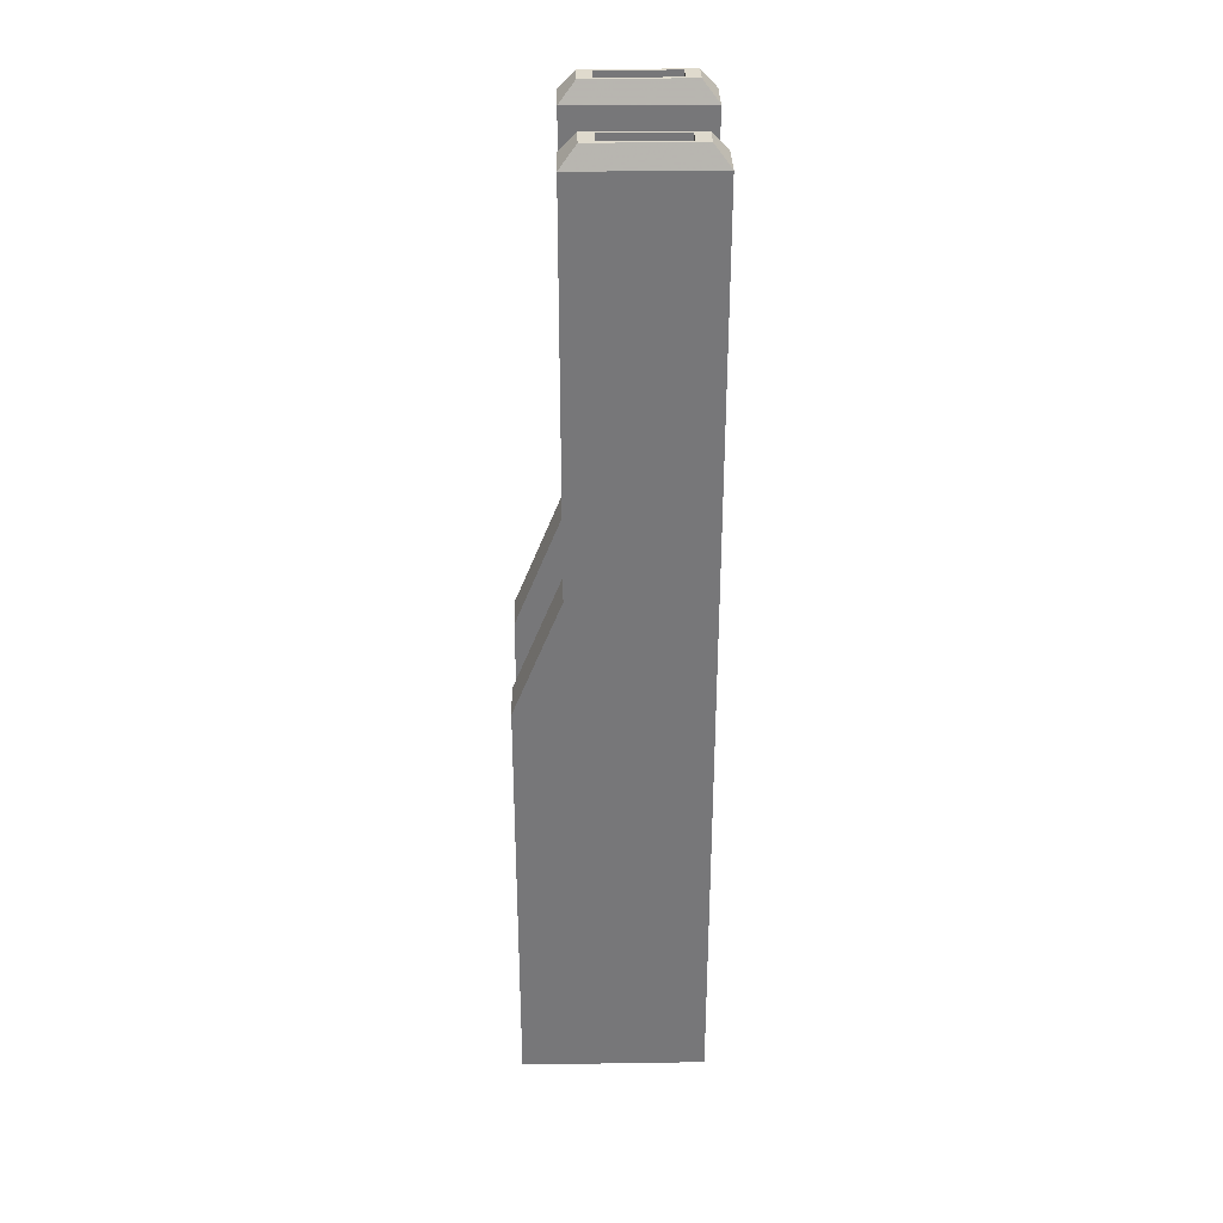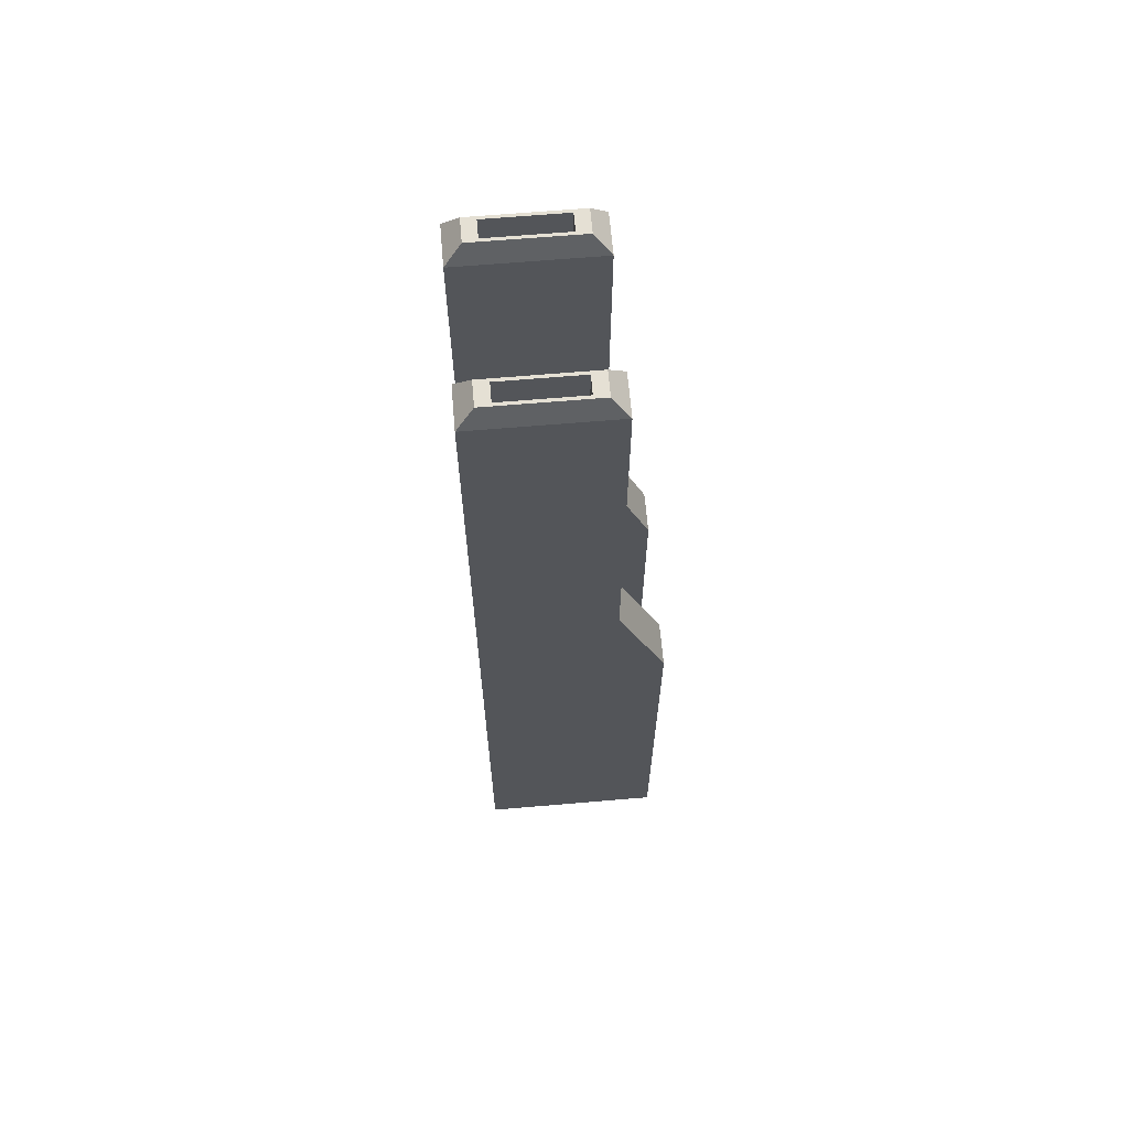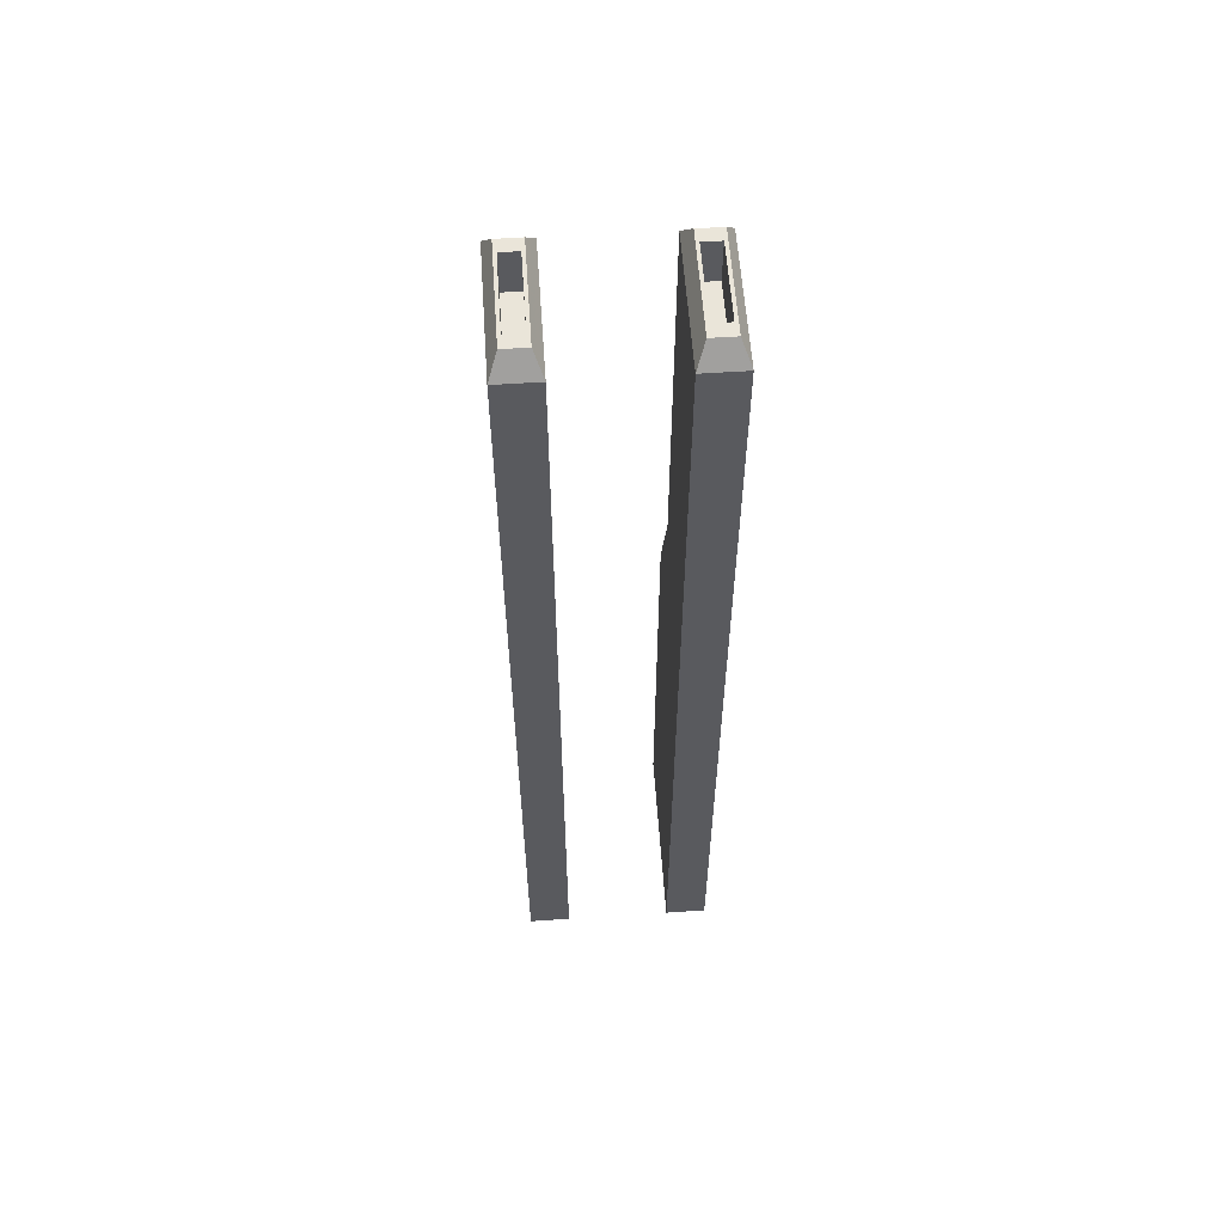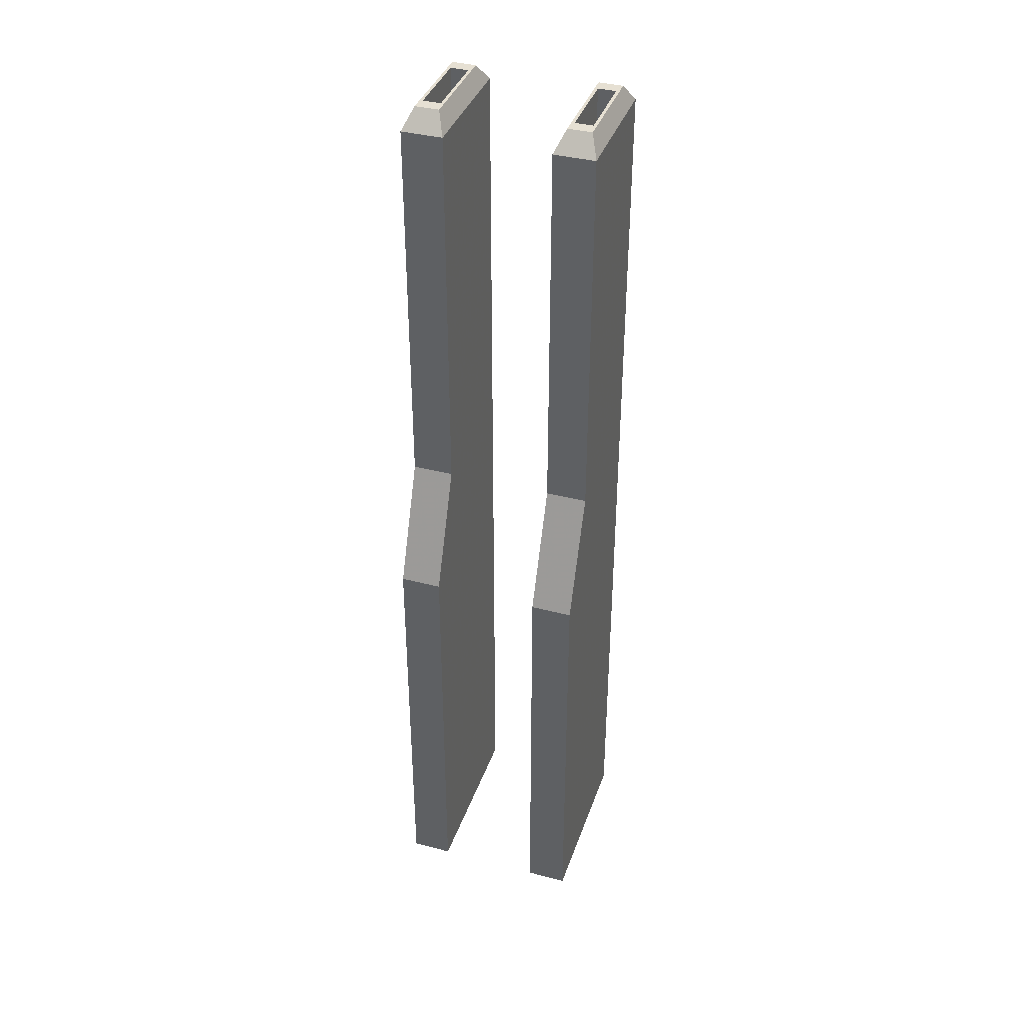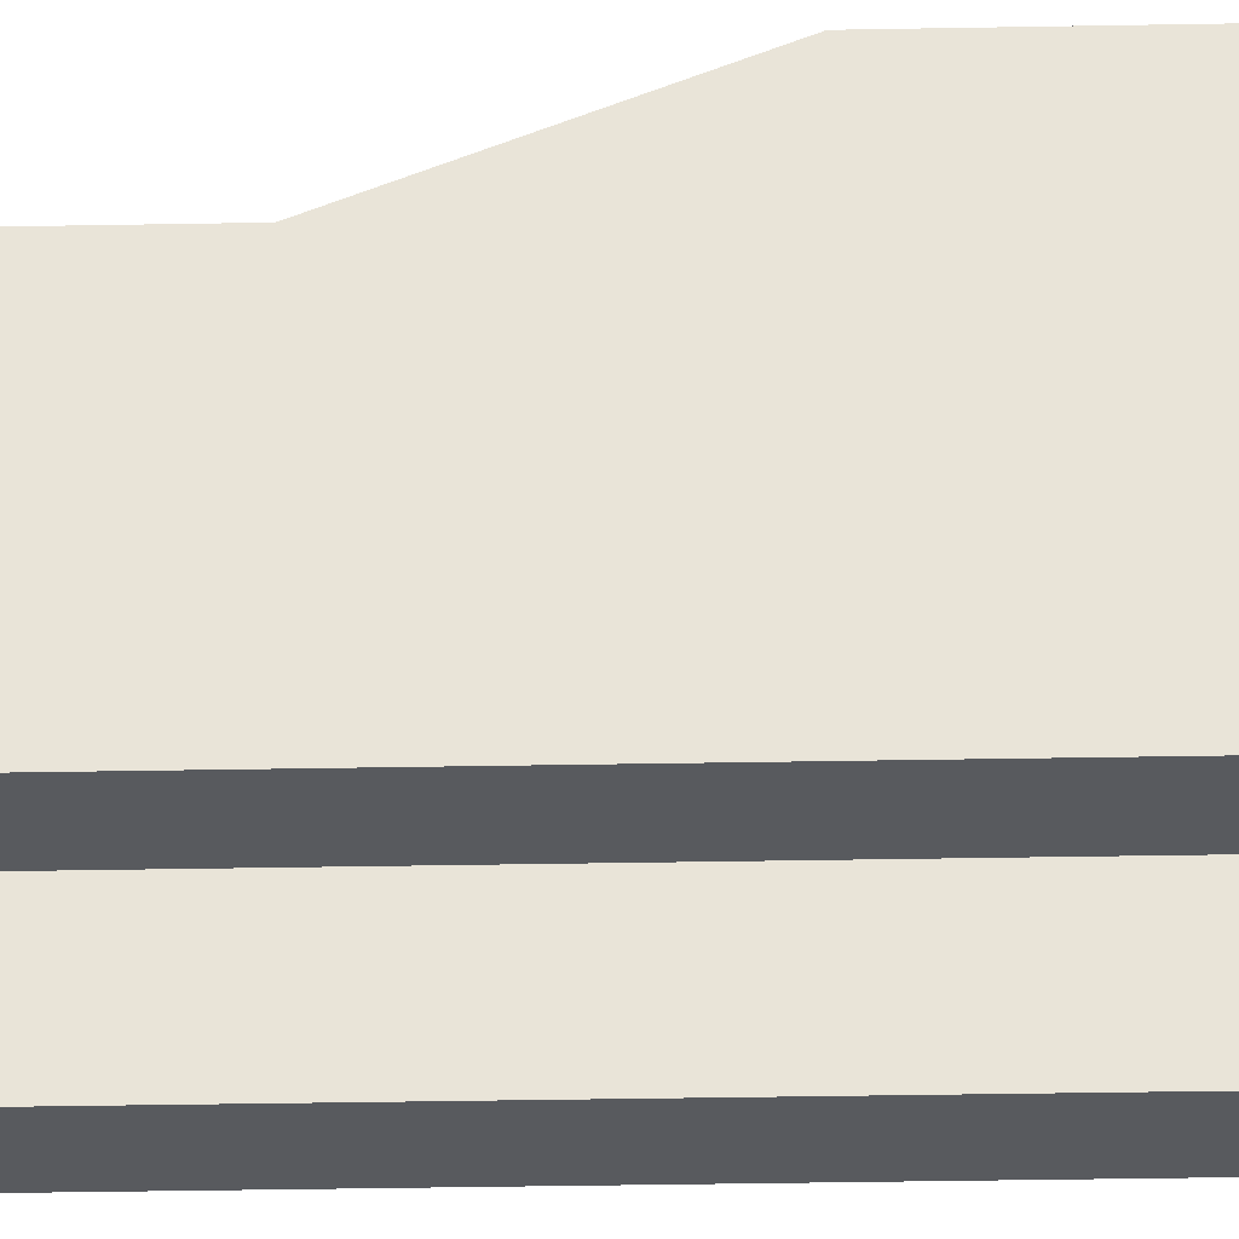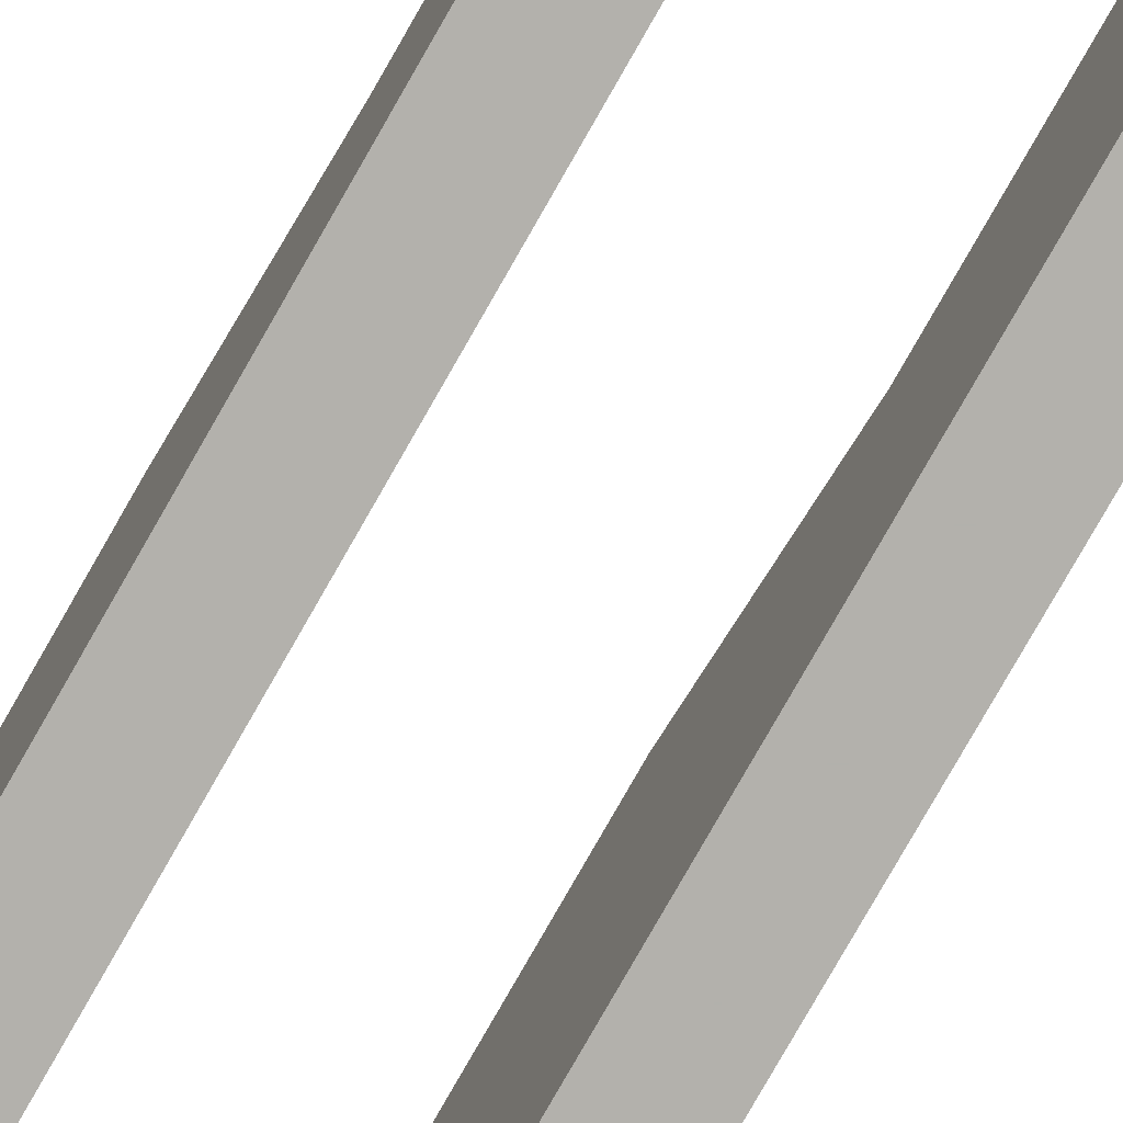
<metadata>
{"format":"obj","ext":"obj","renderer":"f3d","projection":"perspective","resolution":1024,"background":"white","views":[{"elev":32.9,"azim":-91.2,"up":"+Z"},{"elev":65.2,"azim":85.1,"up":"+Z"},{"elev":58.1,"azim":-3.9,"up":"+Z"},{"elev":38.4,"azim":-161.7,"up":"+Z"},{"elev":-30.9,"azim":91.6,"up":"+Y"},{"elev":-79.0,"azim":-29.7,"up":"+Y"}]}
</metadata>
<code>
o StationMediumTurretBarrel_Cube.1432
v 0.1903 -0.3273 3.126
v 0.1903 -0.3273 -0.2397
v 0.3391 -0.3273 -0.2397
v 0.3391 -0.3273 3.126
v 0.1903 0.1563 3.126
v 0.1903 0.3273 -0.2397
v 0.3391 0.3273 -0.2397
v 0.3391 0.1563 3.126
v 0.1903 0.3273 1.308
v 0.3391 0.3273 1.308
v 0.3391 0.1563 1.733
v 0.1903 0.1563 1.733
v 0.2213 -0.2699 3.196
v 0.308 -0.2699 3.196
v 0.2213 0.0989 3.196
v 0.308 0.0989 3.196
v 0.2325 -0.2224 3.196
v 0.2969 -0.2224 3.196
v 0.2325 0.05141 3.196
v 0.2969 0.05141 3.196
v 0.2325 -0.2224 3.038
v 0.2969 -0.2224 3.038
v 0.2325 0.05141 3.038
v 0.2969 0.05141 3.038
v -0.1903 -0.3273 3.126
v -0.1903 -0.3273 -0.2397
v -0.3391 -0.3273 -0.2397
v -0.3391 -0.3273 3.126
v -0.1903 0.1563 3.126
v -0.1903 0.3273 -0.2397
v -0.3391 0.3273 -0.2397
v -0.3391 0.1563 3.126
v -0.1903 0.3273 1.308
v -0.3391 0.3273 1.308
v -0.3391 0.1563 1.733
v -0.1903 0.1563 1.733
v -0.2213 -0.2699 3.196
v -0.308 -0.2699 3.196
v -0.2213 0.0989 3.196
v -0.308 0.0989 3.196
v -0.2325 -0.2224 3.196
v -0.2969 -0.2224 3.196
v -0.2325 0.05141 3.196
v -0.2969 0.05141 3.196
v -0.2325 -0.2224 3.038
v -0.2969 -0.2224 3.038
v -0.2325 0.05141 3.038
v -0.2969 0.05141 3.038
f 8 5 15 16
f 10 7 6 9
f 11 10 9 12
f 8 11 12 5
f 5 1 13 15
f 1 4 14 13
f 4 8 16 14
f 15 13 17 19
f 14 16 20 18
f 16 15 19 20
f 13 14 18 17
f 17 18 22 21
f 19 17 21 23
f 18 20 24 22
f 20 19 23 24
f 21 22 24 23
f 9 6 2
f 11 8 4 3
f 12 9 2
f 7 10 3
f 10 11 3
f 5 12 2 1
f 1 2 3 4
f 32 40 39 29
f 34 33 30 31
f 35 36 33 34
f 32 29 36 35
f 29 39 37 25
f 25 37 38 28
f 28 38 40 32
f 39 43 41 37
f 38 42 44 40
f 40 44 43 39
f 37 41 42 38
f 41 45 46 42
f 43 47 45 41
f 42 46 48 44
f 44 48 47 43
f 45 47 48 46
f 33 26 30
f 35 27 28 32
f 36 26 33
f 31 27 34
f 34 27 35
f 29 25 26 36
f 25 28 27 26

</code>
